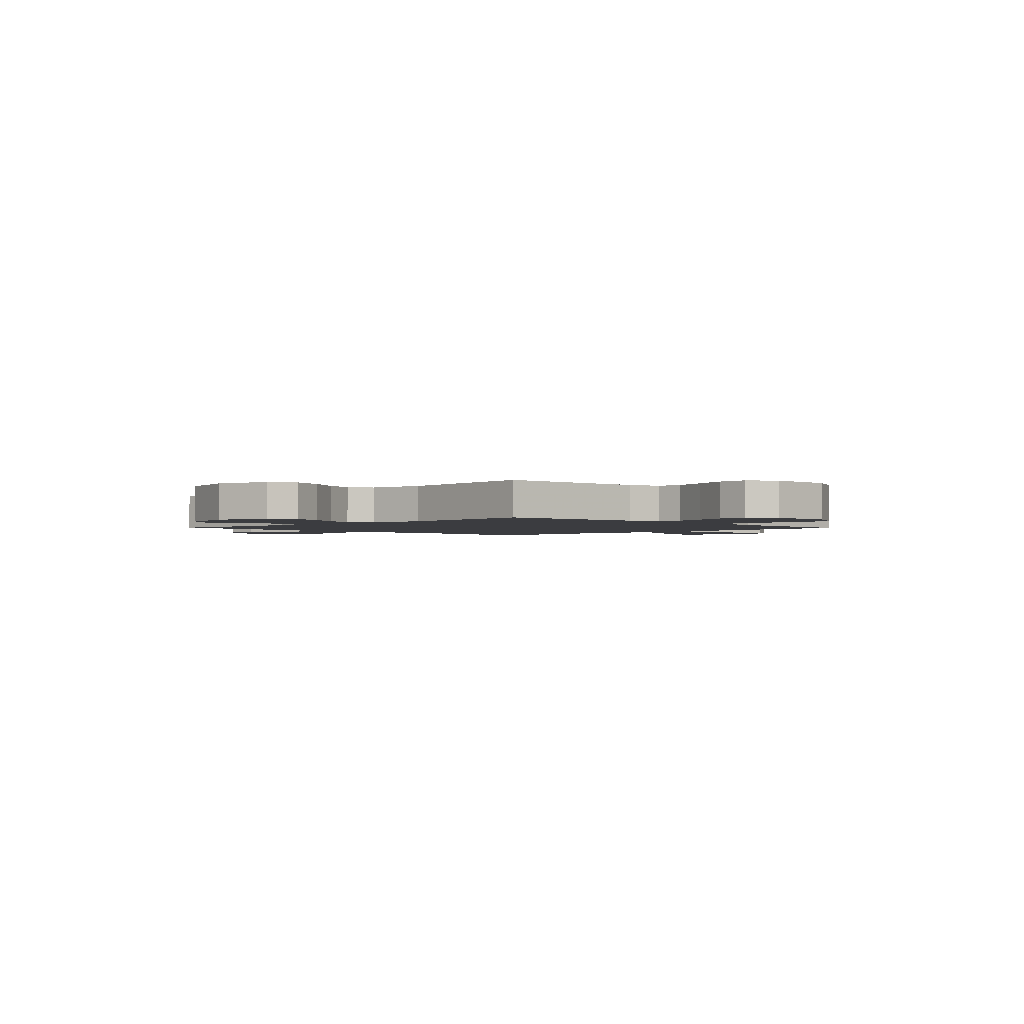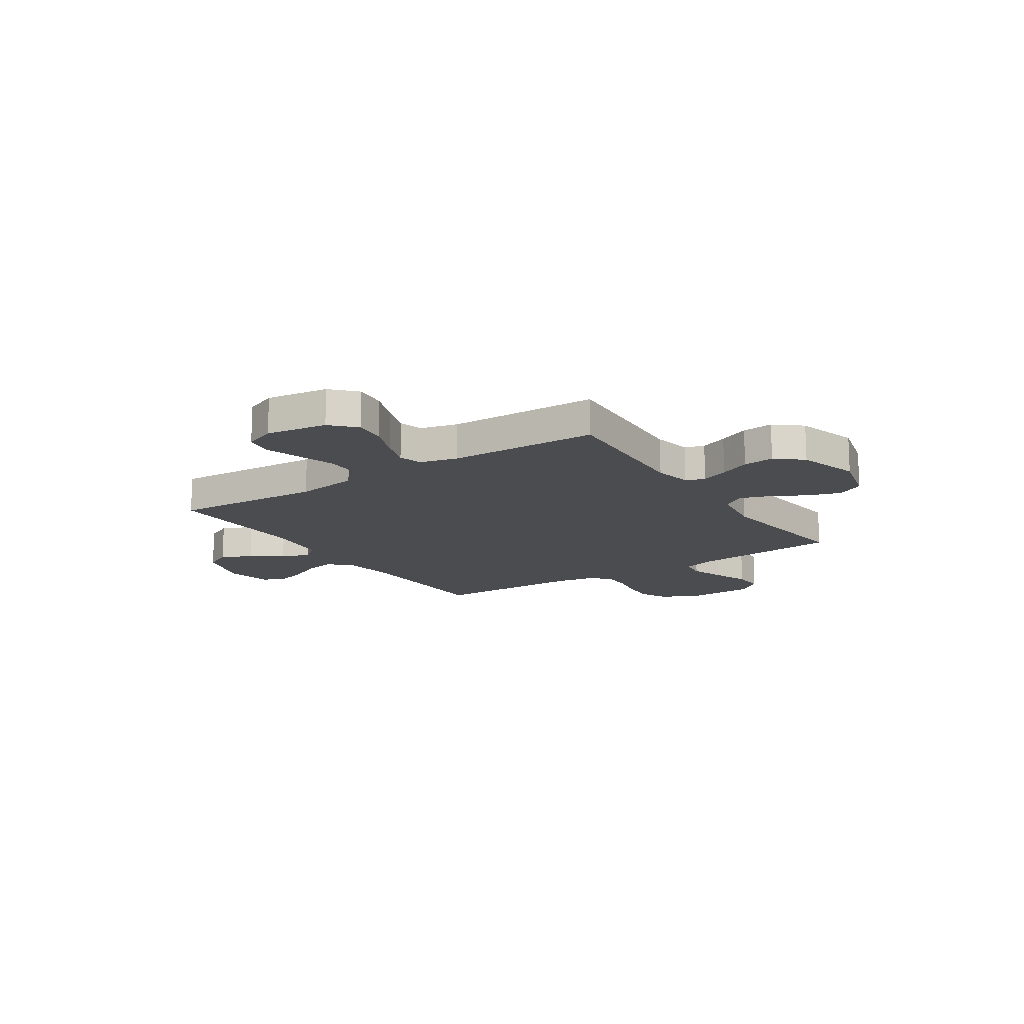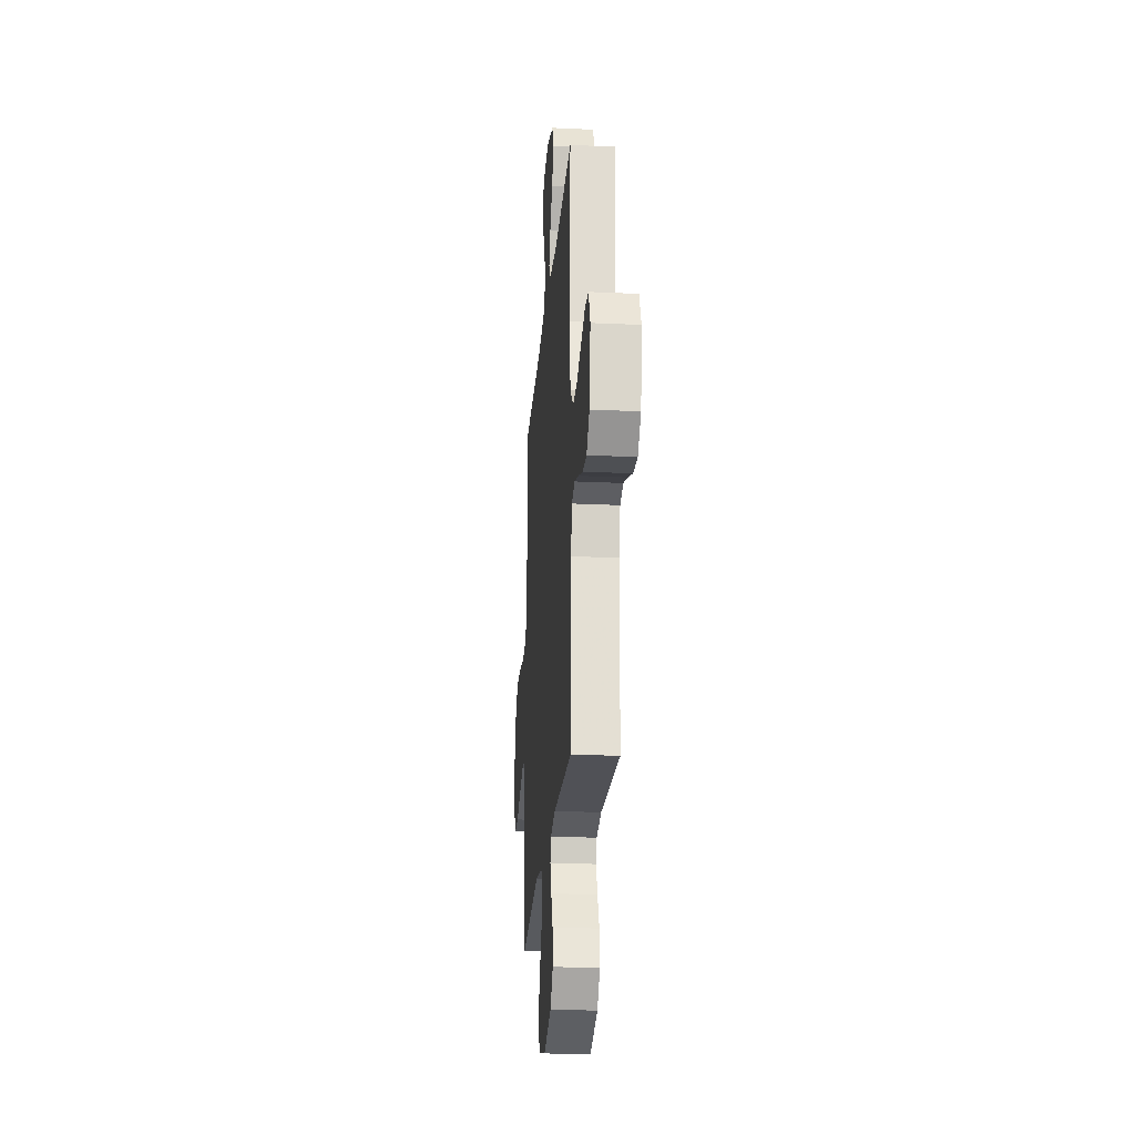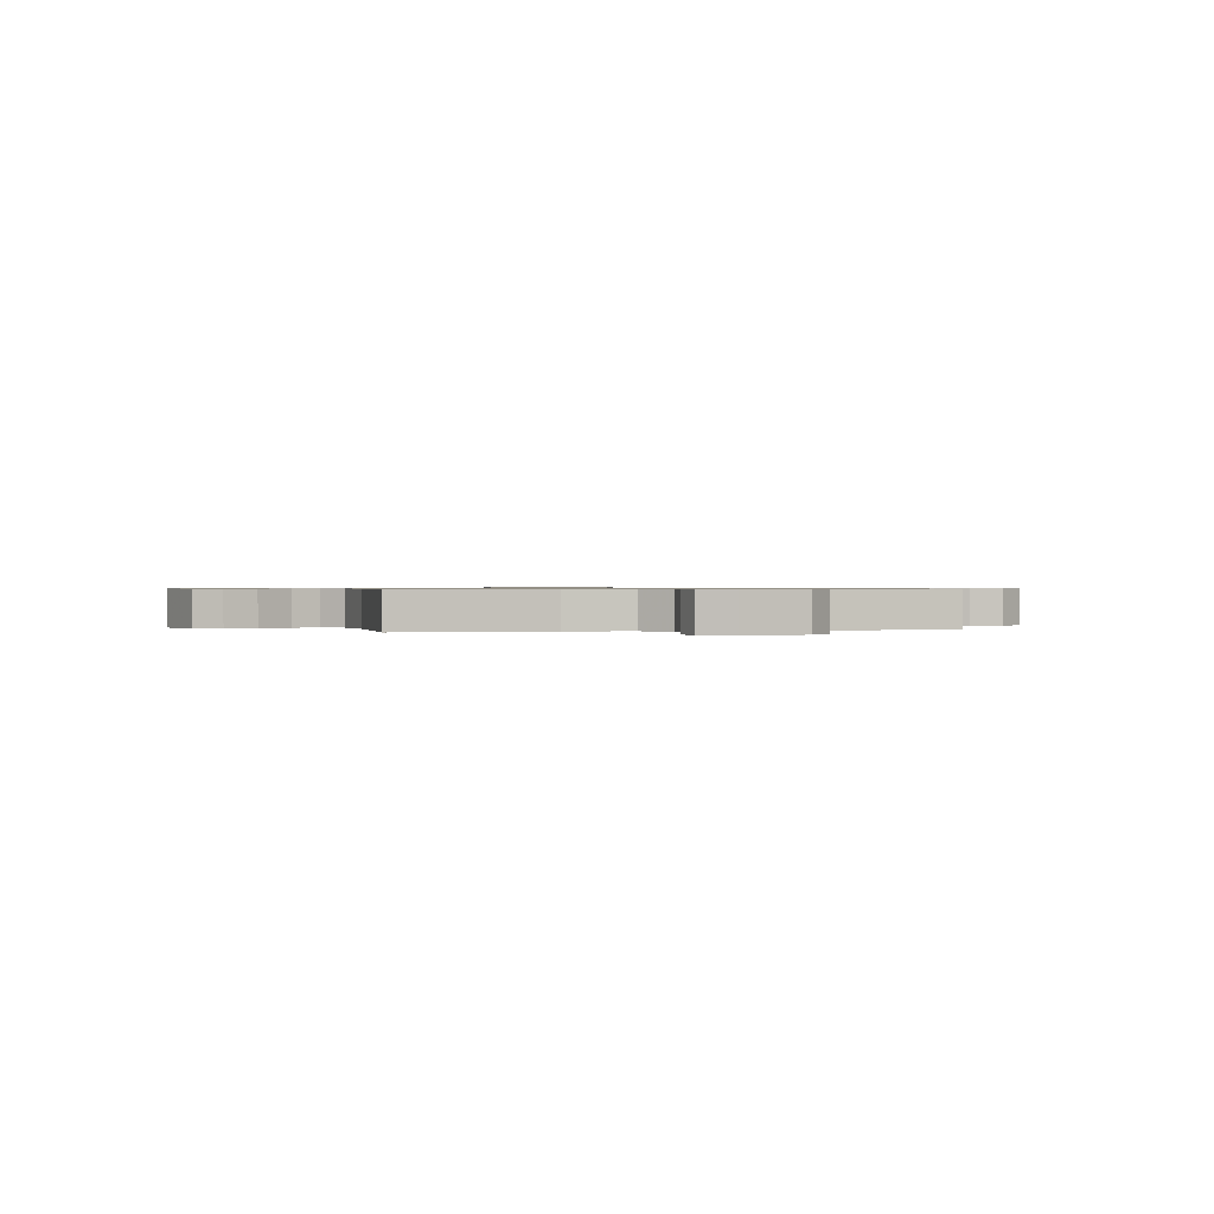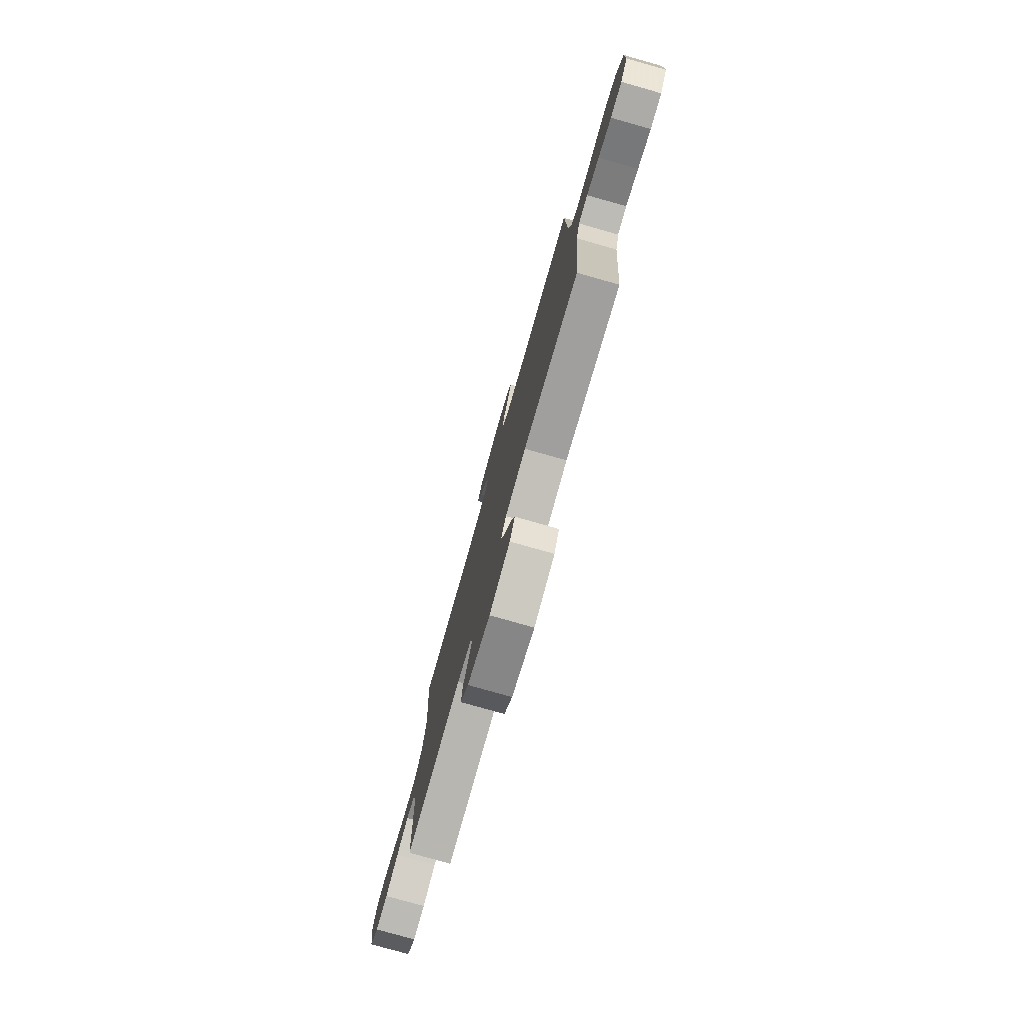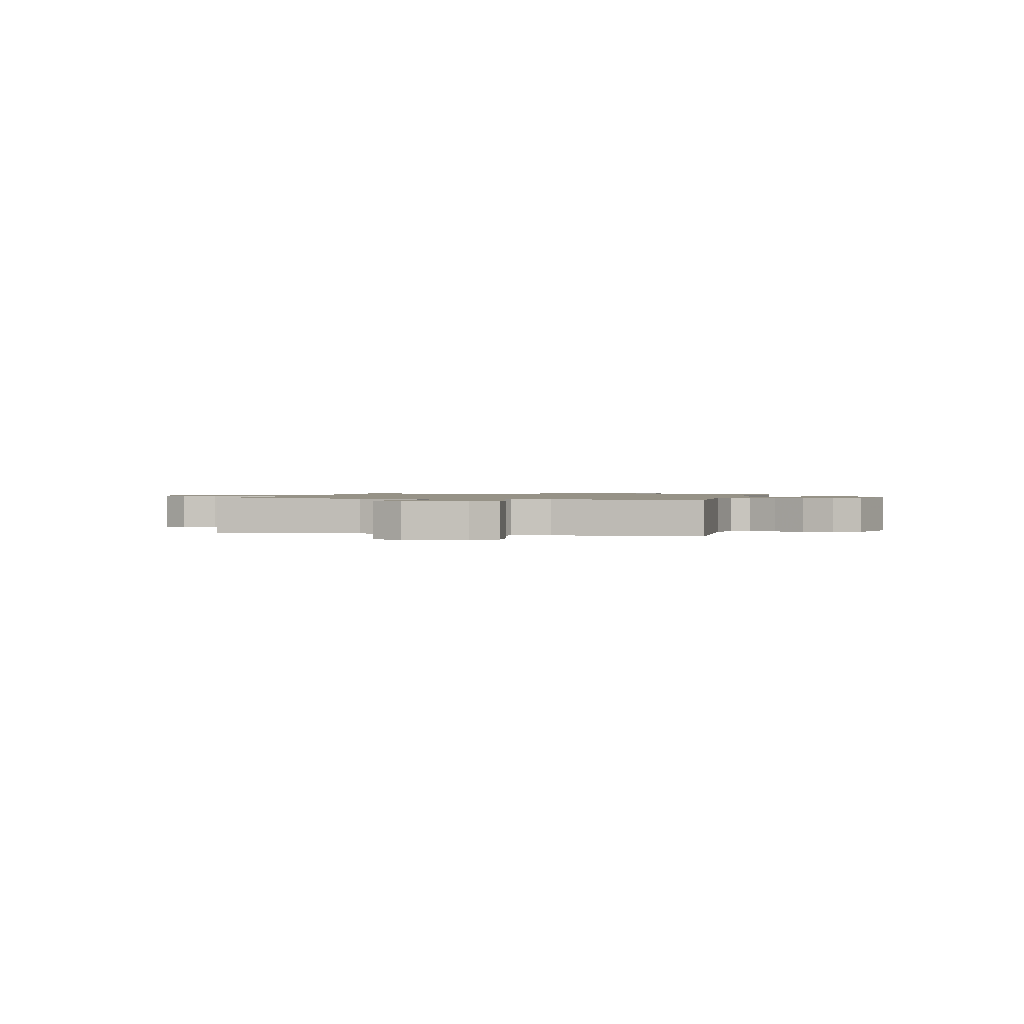
<metadata>
{"format":"obj","ext":"obj","renderer":"f3d","projection":"perspective","resolution":1024,"background":"white","views":[{"elev":-2.0,"azim":-135.6,"up":"+Y"},{"elev":-14.9,"azim":123.5,"up":"+Y"},{"elev":-23.8,"azim":85.5,"up":"+Z"},{"elev":0.6,"azim":76.6,"up":"+Y"},{"elev":-78.3,"azim":-105.8,"up":"+Z"},{"elev":1.1,"azim":104.3,"up":"+Y"}]}
</metadata>
<code>
v 0.5 0.07 -0.5
v 0.2 0.07 -0.482
v 0.124 0.07 -0.497
v 0.111 0.07 -0.535
v 0.133 0.07 -0.59
v 0.161 0.07 -0.651
v 0.167 0.07 -0.713
v 0.123 0.07 -0.766
v 0 0.07 -0.802
v -0.111 0.07 -0.773
v -0.139 0.07 -0.72
v -0.118 0.07 -0.655
v -0.08 0.07 -0.586
v -0.059 0.07 -0.525
v -0.088 0.07 -0.481
v -0.2 0.07 -0.464
v -0.5 0.07 -0.5
v -0.527 0.07 -0.2
v -0.547 0.07 -0.136
v -0.597 0.07 -0.131
v -0.665 0.07 -0.155
v -0.736 0.07 -0.182
v -0.798 0.07 -0.184
v -0.837 0.07 -0.132
v -0.84 0.07 0
v -0.802 0.07 0.076
v -0.747 0.07 0.102
v -0.683 0.07 0.098
v -0.618 0.07 0.086
v -0.561 0.07 0.085
v -0.521 0.07 0.116
v -0.506 0.07 0.2
v -0.5 0.07 0.5
v -0.2 0.07 0.507
v -0.087 0.07 0.523
v -0.052 0.07 0.567
v -0.064 0.07 0.627
v -0.095 0.07 0.692
v -0.114 0.07 0.753
v -0.093 0.07 0.797
v 0 0.07 0.816
v 0.114 0.07 0.78
v 0.14 0.07 0.727
v 0.113 0.07 0.665
v 0.07 0.07 0.602
v 0.047 0.07 0.547
v 0.078 0.07 0.508
v 0.2 0.07 0.493
v 0.5 0.07 0.5
v 0.481 0.07 0.2
v 0.5 0.07 0.074
v 0.549 0.07 0.024
v 0.616 0.07 0.025
v 0.69 0.07 0.049
v 0.76 0.07 0.071
v 0.814 0.07 0.063
v 0.84 0.07 0
v 0.822 0.07 -0.123
v 0.774 0.07 -0.168
v 0.71 0.07 -0.162
v 0.639 0.07 -0.134
v 0.574 0.07 -0.112
v 0.527 0.07 -0.125
v 0.508 0.07 -0.2
v 0.5 0 -0.5
v 0.2 0 -0.482
v 0.124 0 -0.497
v 0.111 0 -0.535
v 0.133 0 -0.59
v 0.161 0 -0.651
v 0.167 0 -0.713
v 0.123 0 -0.766
v 0 0 -0.802
v -0.111 0 -0.773
v -0.139 0 -0.72
v -0.118 0 -0.655
v -0.08 0 -0.586
v -0.059 0 -0.525
v -0.088 0 -0.481
v -0.2 0 -0.464
v -0.5 0 -0.5
v -0.527 0 -0.2
v -0.547 0 -0.136
v -0.597 0 -0.131
v -0.665 0 -0.155
v -0.736 0 -0.182
v -0.798 0 -0.184
v -0.837 0 -0.132
v -0.84 0 0
v -0.802 0 0.076
v -0.747 0 0.102
v -0.683 0 0.098
v -0.618 0 0.086
v -0.561 0 0.085
v -0.521 0 0.116
v -0.506 0 0.2
v -0.5 0 0.5
v -0.2 0 0.507
v -0.087 0 0.523
v -0.052 0 0.567
v -0.064 0 0.627
v -0.095 0 0.692
v -0.114 0 0.753
v -0.093 0 0.797
v 0 0 0.816
v 0.114 0 0.78
v 0.14 0 0.727
v 0.113 0 0.665
v 0.07 0 0.602
v 0.047 0 0.547
v 0.078 0 0.508
v 0.2 0 0.493
v 0.5 0 0.5
v 0.481 0 0.2
v 0.5 0 0.074
v 0.549 0 0.024
v 0.616 0 0.025
v 0.69 0 0.049
v 0.76 0 0.071
v 0.814 0 0.063
v 0.84 0 0
v 0.822 0 -0.123
v 0.774 0 -0.168
v 0.71 0 -0.162
v 0.639 0 -0.134
v 0.574 0 -0.112
v 0.527 0 -0.125
v 0.508 0 -0.2
f 58 59 60 61
f 58 61 62
f 57 58 62
f 56 57 62 63
f 53 54 55 56
f 48 49 50
f 47 48 50 51
f 42 43 44 45
f 42 45 46
f 41 42 46
f 40 41 46
f 37 38 39 40
f 36 37 40 46
f 35 36 46 47
f 32 33 34
f 31 32 34 35
f 26 27 28 29
f 26 29 30
f 25 26 30
f 24 25 30
f 21 22 23 24
f 20 21 24 30
f 19 20 30 31
f 16 17 18
f 15 16 18 19
f 10 11 12 13
f 10 13 14
f 9 10 14
f 8 9 14
f 5 6 7 8
f 4 5 8 14
f 3 4 14 15
f 64 1 2
f 63 64 2 3
f 53 56 63
f 52 53 63 3
f 31 35 47 51
f 19 31 51 52
f 3 15 19 52
f 125 124 123 122
f 126 125 122
f 126 122 121
f 127 126 121 120
f 120 119 118 117
f 114 113 112
f 115 114 112 111
f 109 108 107 106
f 110 109 106
f 110 106 105
f 110 105 104
f 104 103 102 101
f 110 104 101 100
f 111 110 100 99
f 98 97 96
f 99 98 96 95
f 93 92 91 90
f 94 93 90
f 94 90 89
f 94 89 88
f 88 87 86 85
f 94 88 85 84
f 95 94 84 83
f 82 81 80
f 83 82 80 79
f 77 76 75 74
f 78 77 74
f 78 74 73
f 78 73 72
f 72 71 70 69
f 78 72 69 68
f 79 78 68 67
f 66 65 128
f 67 66 128 127
f 127 120 117
f 67 127 117 116
f 115 111 99 95
f 116 115 95 83
f 116 83 79 67
f 1 65 66 2
f 2 66 67 3
f 3 67 68 4
f 4 68 69 5
f 5 69 70 6
f 6 70 71 7
f 7 71 72 8
f 8 72 73 9
f 9 73 74 10
f 10 74 75 11
f 11 75 76 12
f 12 76 77 13
f 13 77 78 14
f 14 78 79 15
f 15 79 80 16
f 16 80 81 17
f 17 81 82 18
f 18 82 83 19
f 19 83 84 20
f 20 84 85 21
f 21 85 86 22
f 22 86 87 23
f 23 87 88 24
f 24 88 89 25
f 25 89 90 26
f 26 90 91 27
f 27 91 92 28
f 28 92 93 29
f 29 93 94 30
f 30 94 95 31
f 31 95 96 32
f 32 96 97 33
f 33 97 98 34
f 34 98 99 35
f 35 99 100 36
f 36 100 101 37
f 37 101 102 38
f 38 102 103 39
f 39 103 104 40
f 40 104 105 41
f 41 105 106 42
f 42 106 107 43
f 43 107 108 44
f 44 108 109 45
f 45 109 110 46
f 46 110 111 47
f 47 111 112 48
f 48 112 113 49
f 49 113 114 50
f 50 114 115 51
f 51 115 116 52
f 52 116 117 53
f 53 117 118 54
f 54 118 119 55
f 55 119 120 56
f 56 120 121 57
f 57 121 122 58
f 58 122 123 59
f 59 123 124 60
f 60 124 125 61
f 61 125 126 62
f 62 126 127 63
f 63 127 128 64
f 64 128 65 1

</code>
